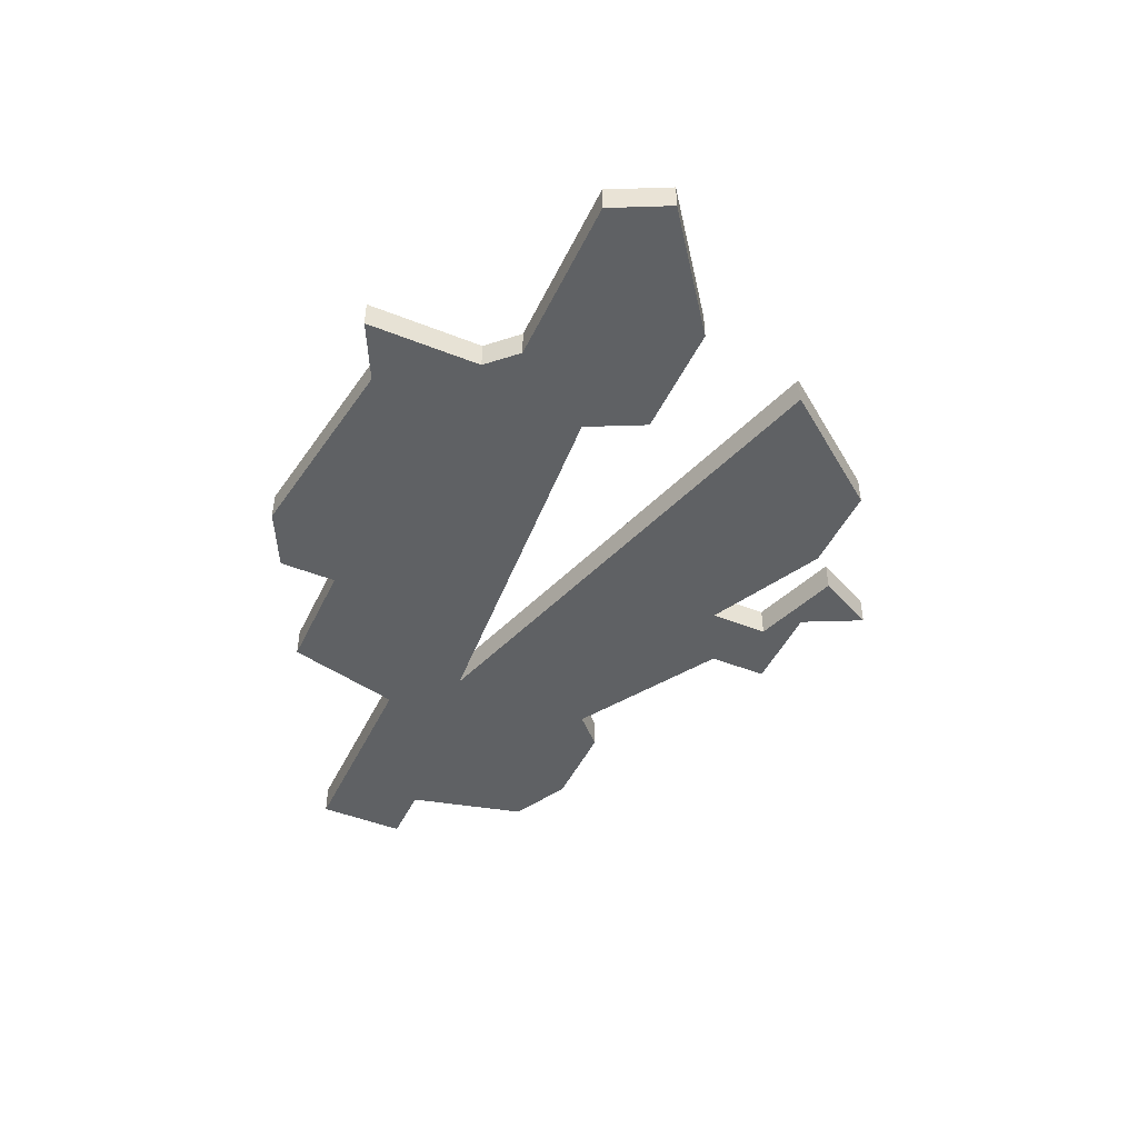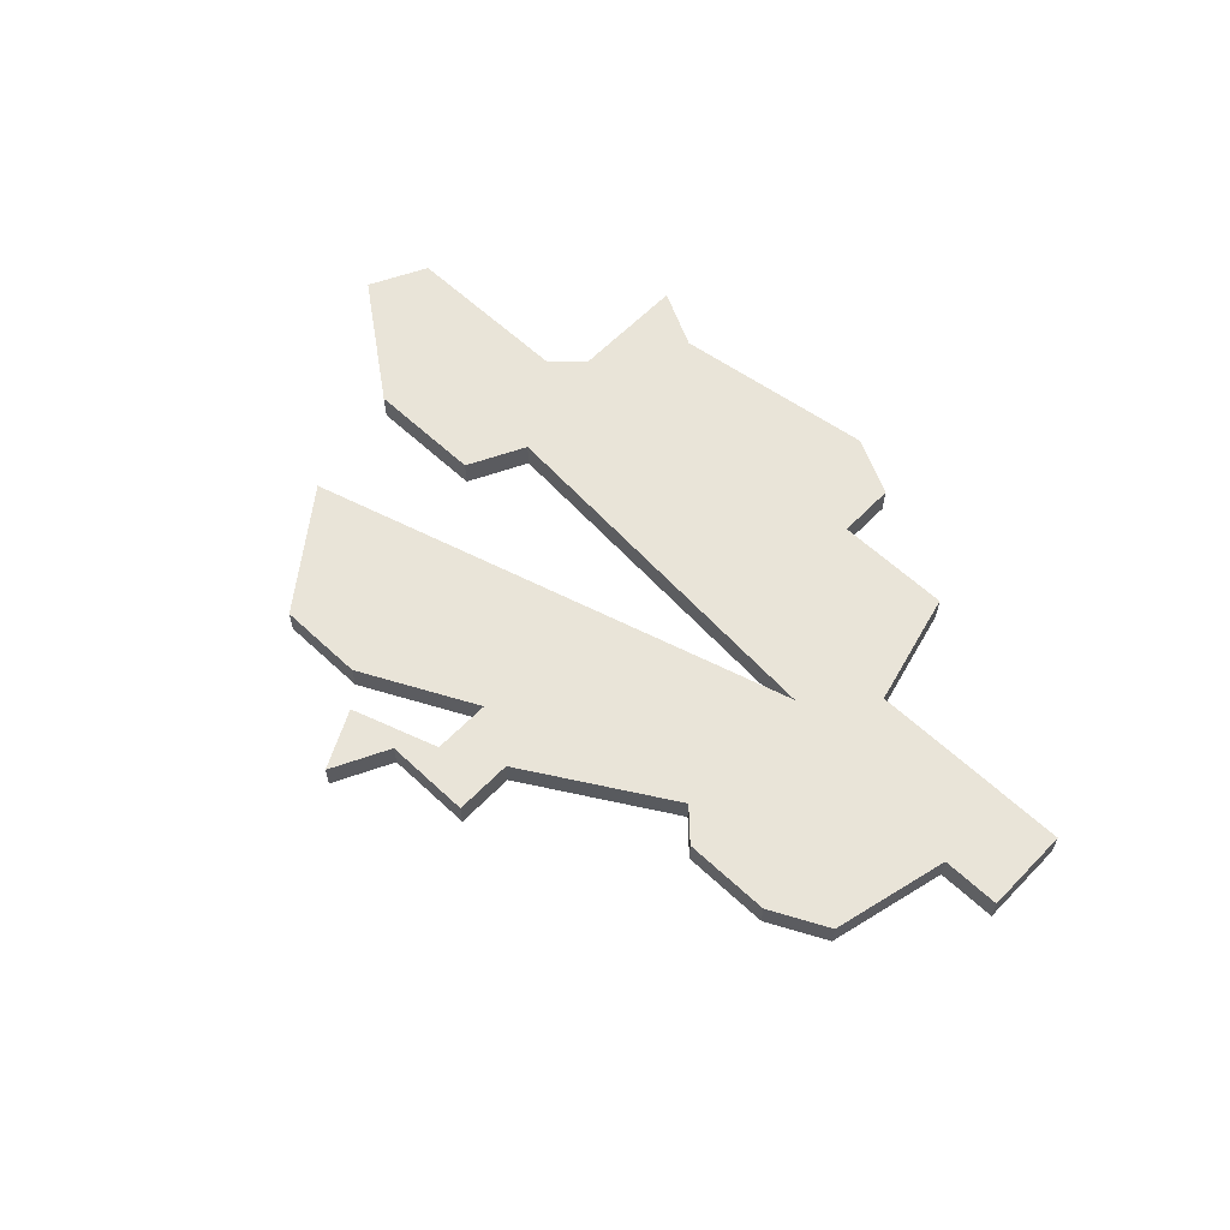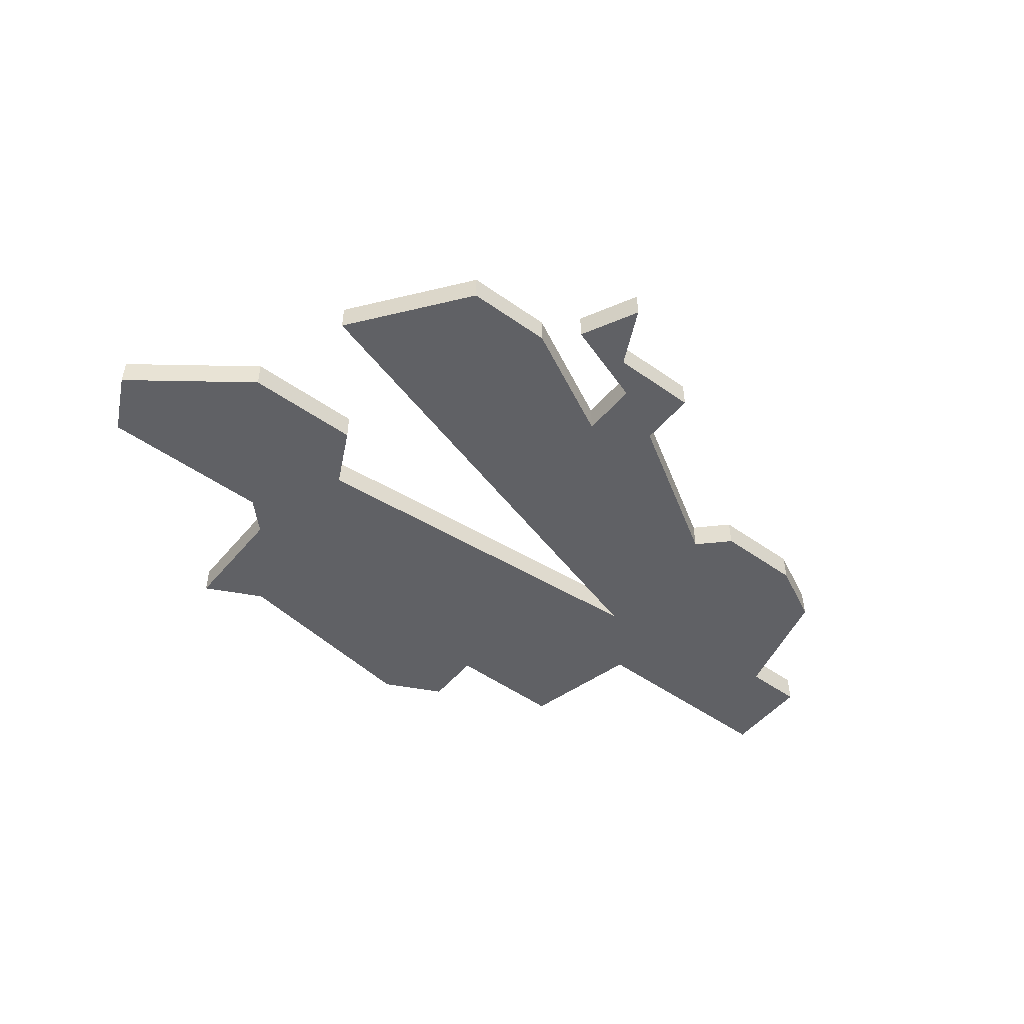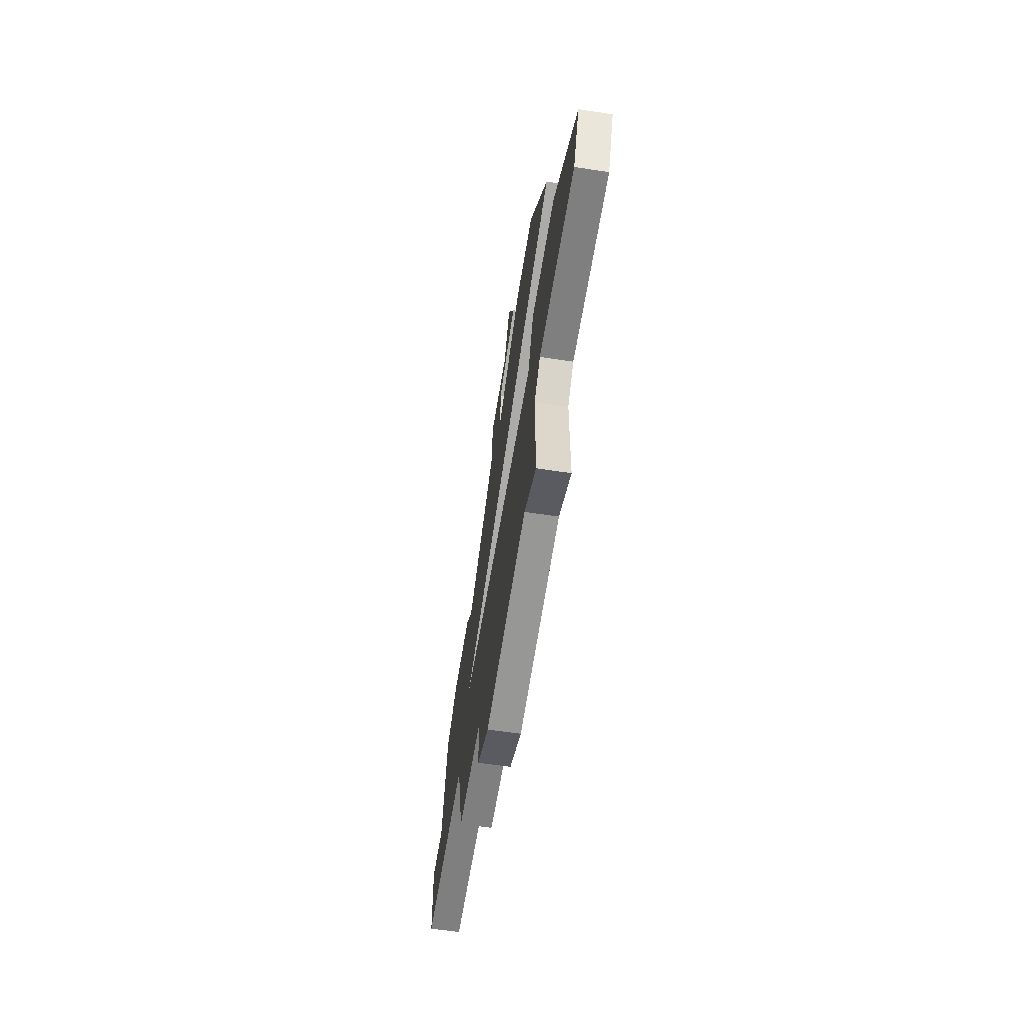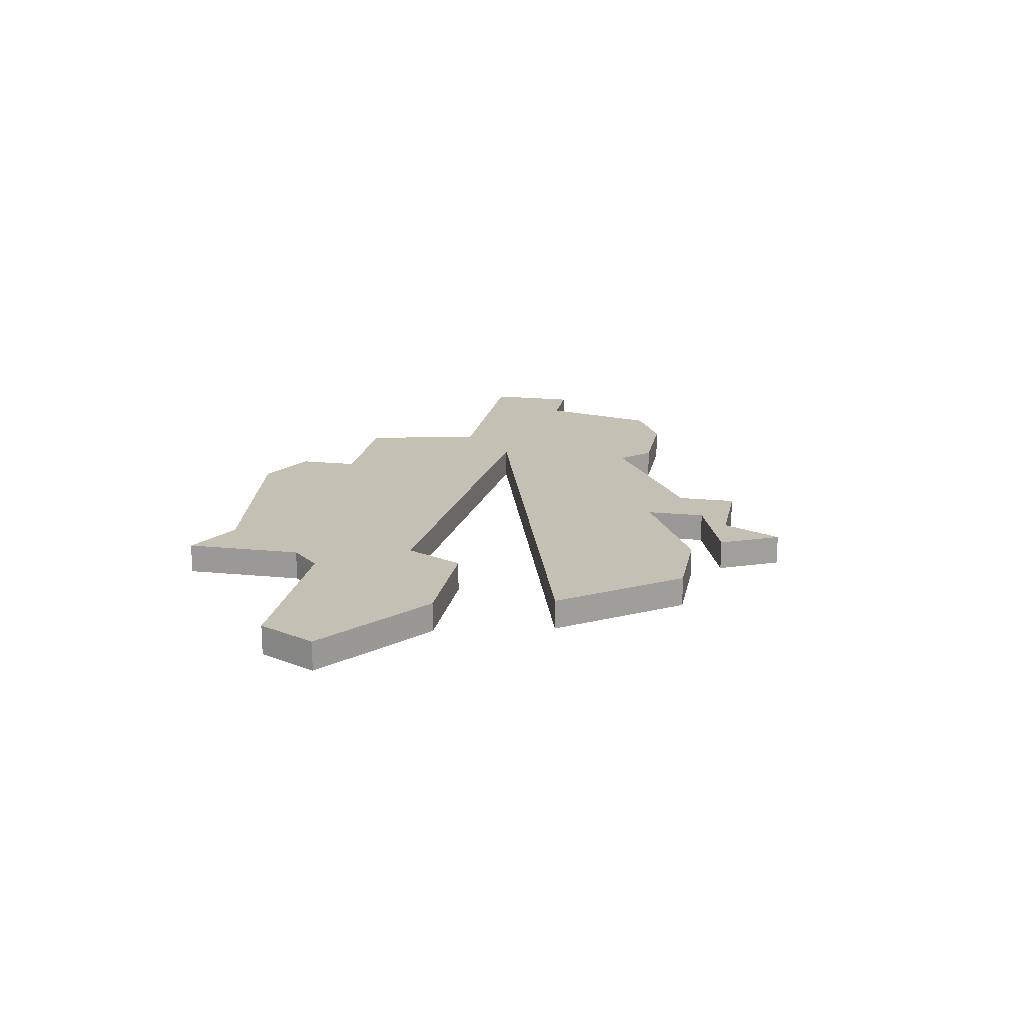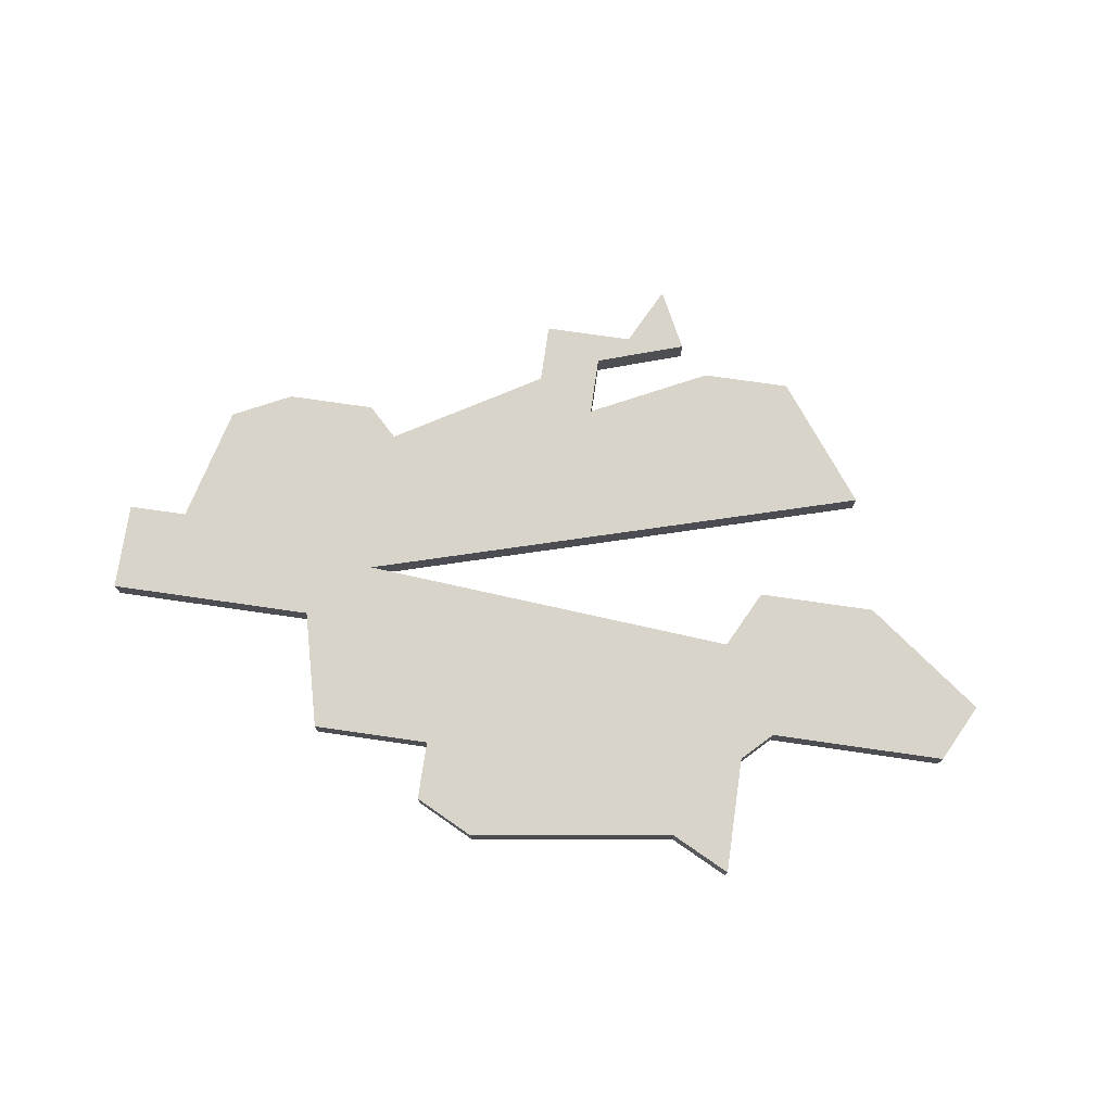
<metadata>
{"format":"obj","ext":"obj","renderer":"f3d","projection":"perspective","resolution":1024,"background":"white","views":[{"elev":-46.3,"azim":65.5,"up":"+Z"},{"elev":60.3,"azim":-136.3,"up":"+Z"},{"elev":-49.5,"azim":141.9,"up":"+Z"},{"elev":-59.9,"azim":81.1,"up":"+Y"},{"elev":18.4,"azim":100.9,"up":"+Z"},{"elev":74.8,"azim":8.2,"up":"+Z"}]}
</metadata>
<code>
v 2742 -398 0
v 2741 -402 0
v 2739 -402 0
v 2739 -405 0
v 2746 -405 0
v 2747 -409 0
v 2751 -409 0
v 2751 -411 0
v 2753 -412 0
v 2760 -411 0
v 2762 -412 0
v 2762 -408 0
v 2763 -407 0
v 2769 -407 0
v 2770 -405 0
v 2766 -402 0
v 2762 -402 0
v 2761 -404 0
v 2748 -403 0
v 2765 -398 0
v 2762 -394 0
v 2759 -394 0
v 2755 -396 0
v 2755 -394 0
v 2758 -393 0
v 2757 -391 0
v 2756 -393 0
v 2753 -393 0
v 2753 -395 0
v 2748 -398 0
v 2747 -397 0
v 2744 -397 0
v 2742 -398 1
v 2741 -402 1
v 2739 -402 1
v 2739 -405 1
v 2746 -405 1
v 2747 -409 1
v 2751 -409 1
v 2751 -411 1
v 2753 -412 1
v 2760 -411 1
v 2762 -412 1
v 2762 -408 1
v 2763 -407 1
v 2769 -407 1
v 2770 -405 1
v 2766 -402 1
v 2762 -402 1
v 2761 -404 1
v 2748 -403 1
v 2765 -398 1
v 2762 -394 1
v 2759 -394 1
v 2755 -396 1
v 2755 -394 1
v 2758 -393 1
v 2757 -391 1
v 2756 -393 1
v 2753 -393 1
v 2753 -395 1
v 2748 -398 1
v 2747 -397 1
v 2744 -397 1
f 2 1 32
f 4 3 2
f 7 6 5
f 9 8 7
f 12 11 10
f 15 14 13
f 17 16 15
f 21 20 19
f 23 22 21
f 27 26 25
f 29 28 27
f 32 31 30
f 5 4 2
f 10 9 7
f 17 15 13
f 23 21 19
f 27 25 24
f 2 32 30
f 10 7 5
f 17 13 12
f 24 23 19
f 29 27 24
f 5 2 30
f 12 10 5
f 18 17 12
f 29 24 19
f 5 30 29
f 18 12 5
f 5 29 19
f 19 18 5
f 64 33 34
f 34 35 36
f 37 38 39
f 39 40 41
f 42 43 44
f 45 46 47
f 47 48 49
f 51 52 53
f 53 54 55
f 57 58 59
f 59 60 61
f 62 63 64
f 34 36 37
f 39 41 42
f 45 47 49
f 51 53 55
f 56 57 59
f 62 64 34
f 37 39 42
f 44 45 49
f 51 55 56
f 56 59 61
f 62 34 37
f 37 42 44
f 44 49 50
f 51 56 61
f 61 62 37
f 37 44 50
f 51 61 37
f 37 50 51
f 34 33 2
f 2 33 1
f 35 34 3
f 3 34 2
f 36 35 4
f 4 35 3
f 37 36 5
f 5 36 4
f 38 37 6
f 6 37 5
f 39 38 7
f 7 38 6
f 40 39 8
f 8 39 7
f 41 40 9
f 9 40 8
f 42 41 10
f 10 41 9
f 43 42 11
f 11 42 10
f 44 43 12
f 12 43 11
f 45 44 13
f 13 44 12
f 46 45 14
f 14 45 13
f 47 46 15
f 15 46 14
f 48 47 16
f 16 47 15
f 49 48 17
f 17 48 16
f 50 49 18
f 18 49 17
f 51 50 19
f 19 50 18
f 52 51 20
f 20 51 19
f 53 52 21
f 21 52 20
f 54 53 22
f 22 53 21
f 55 54 23
f 23 54 22
f 56 55 24
f 24 55 23
f 57 56 25
f 25 56 24
f 58 57 26
f 26 57 25
f 59 58 27
f 27 58 26
f 60 59 28
f 28 59 27
f 61 60 29
f 29 60 28
f 62 61 30
f 30 61 29
f 63 62 31
f 31 62 30
f 33 64 1
f 1 64 32
f 64 63 32
f 32 63 31

</code>
